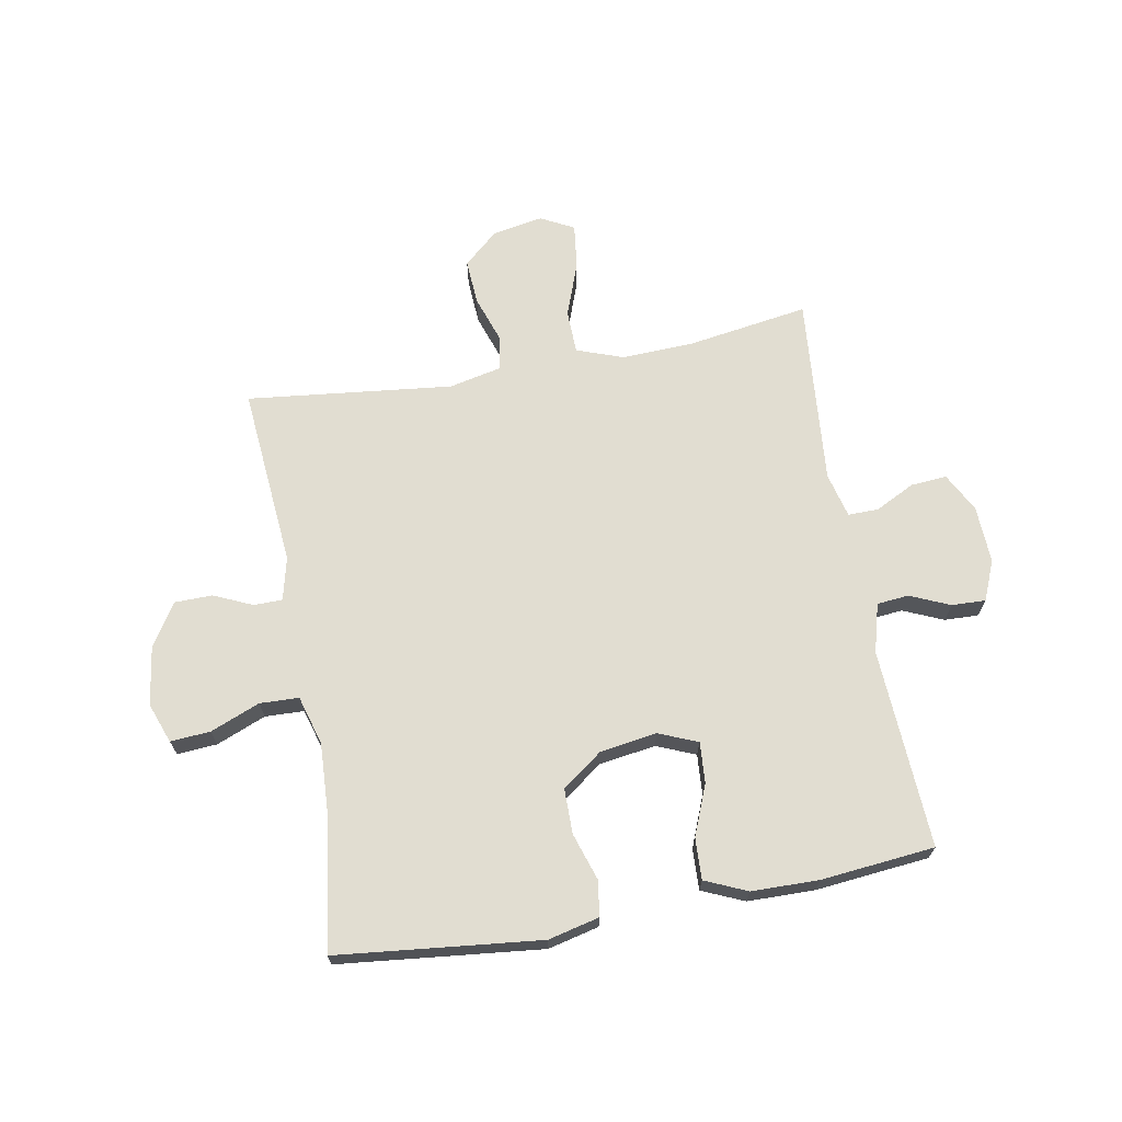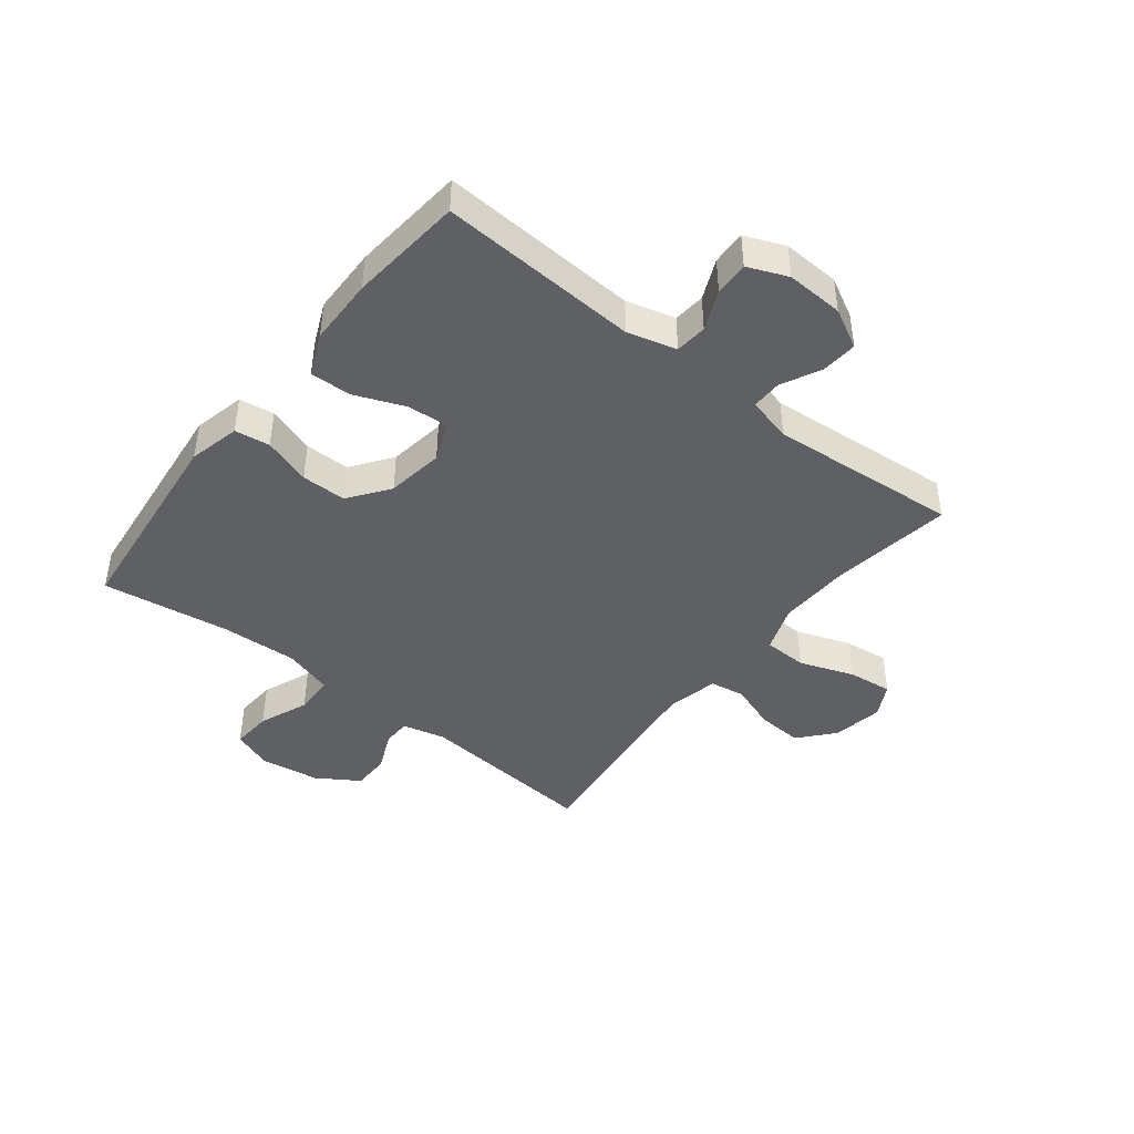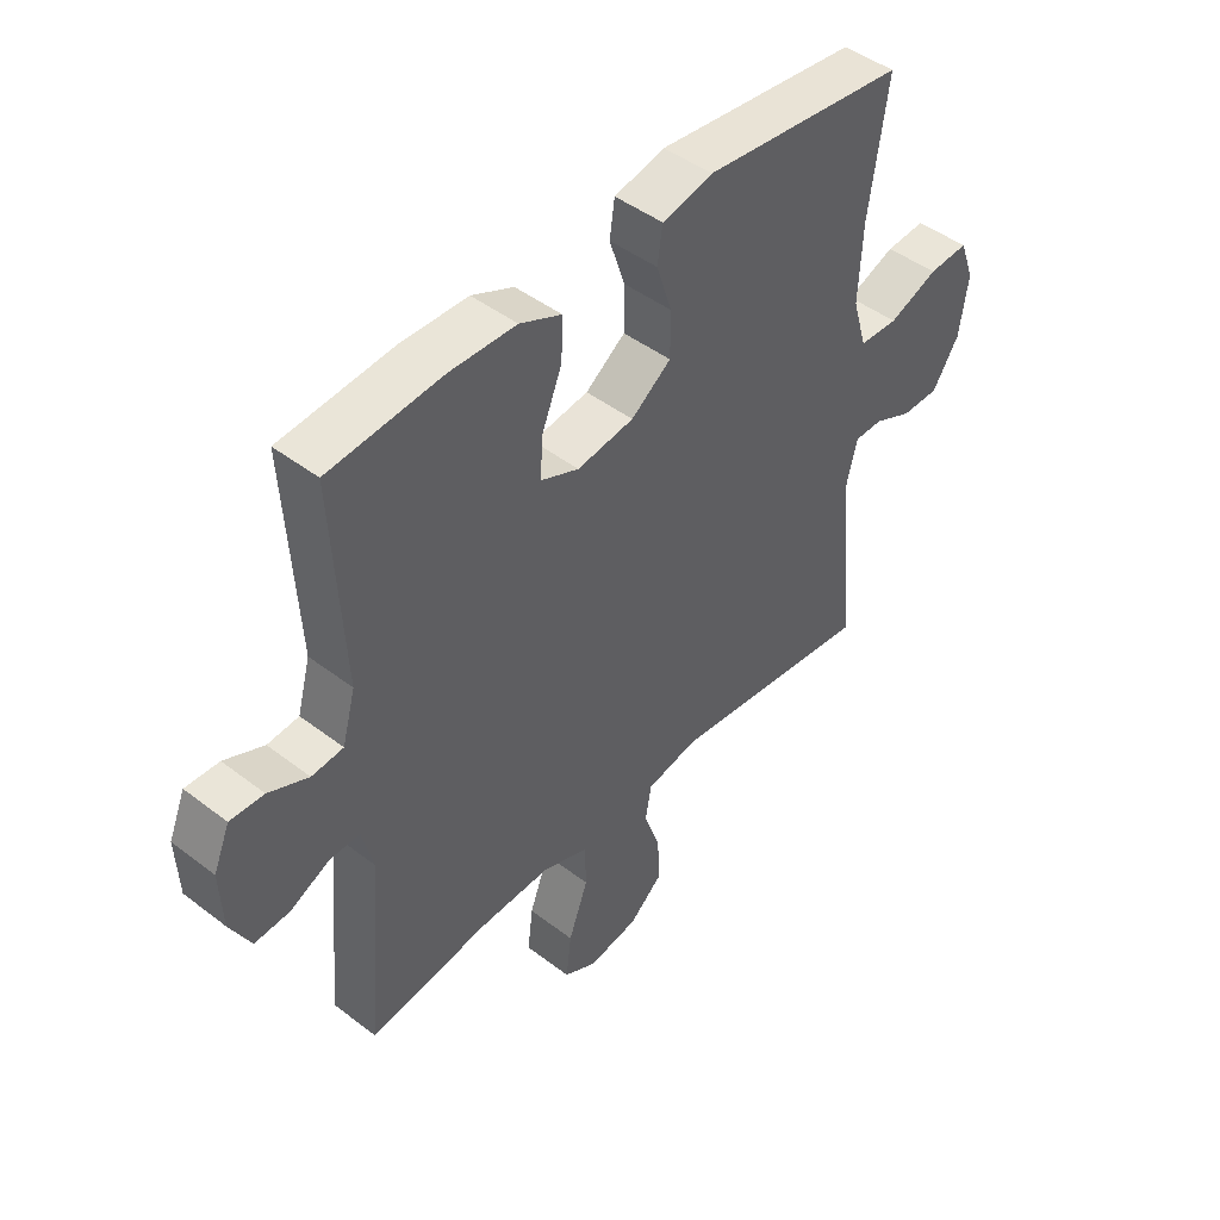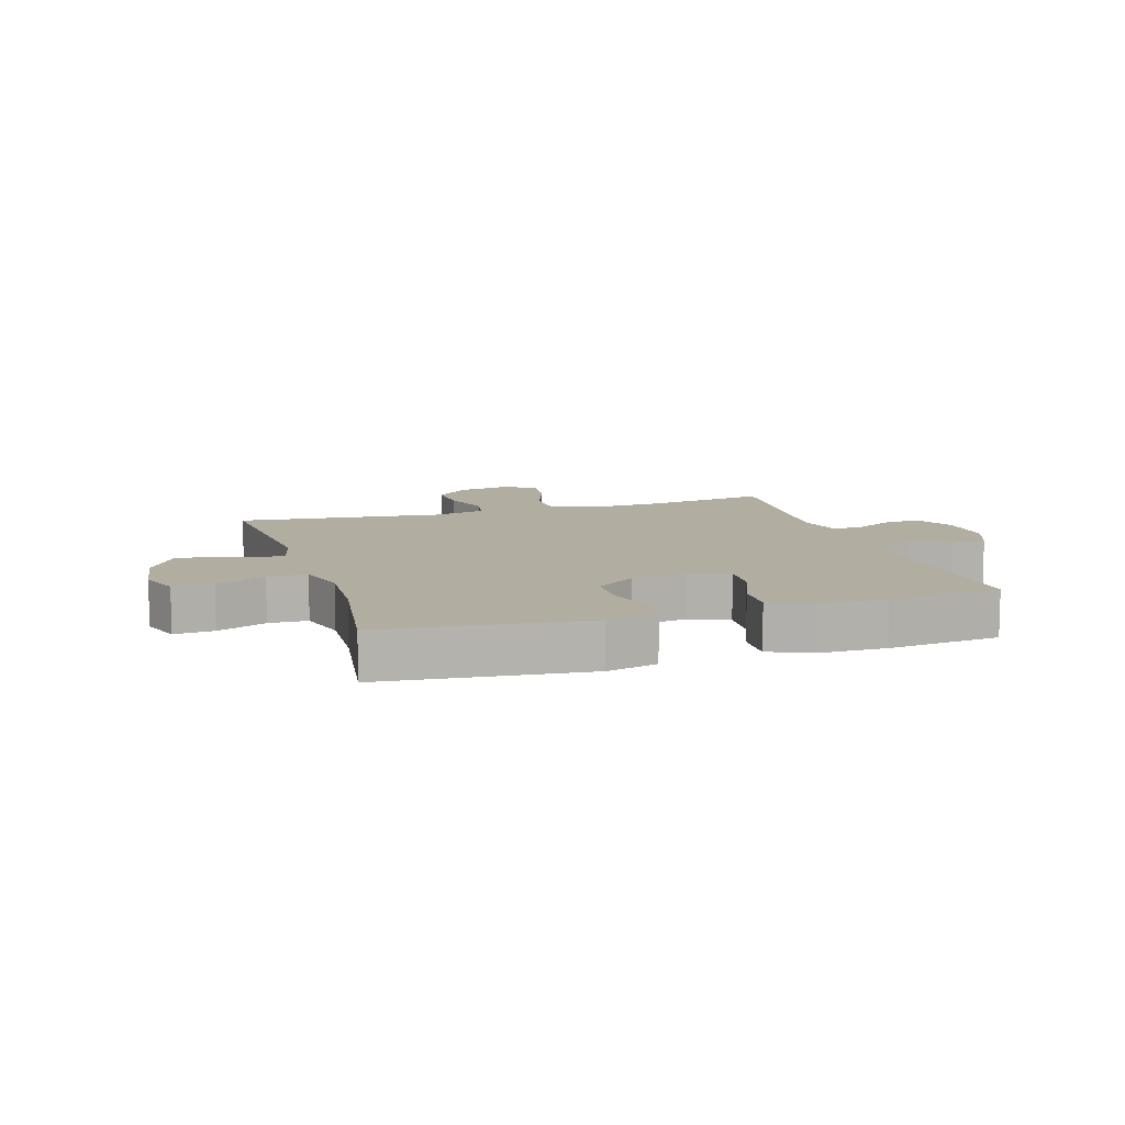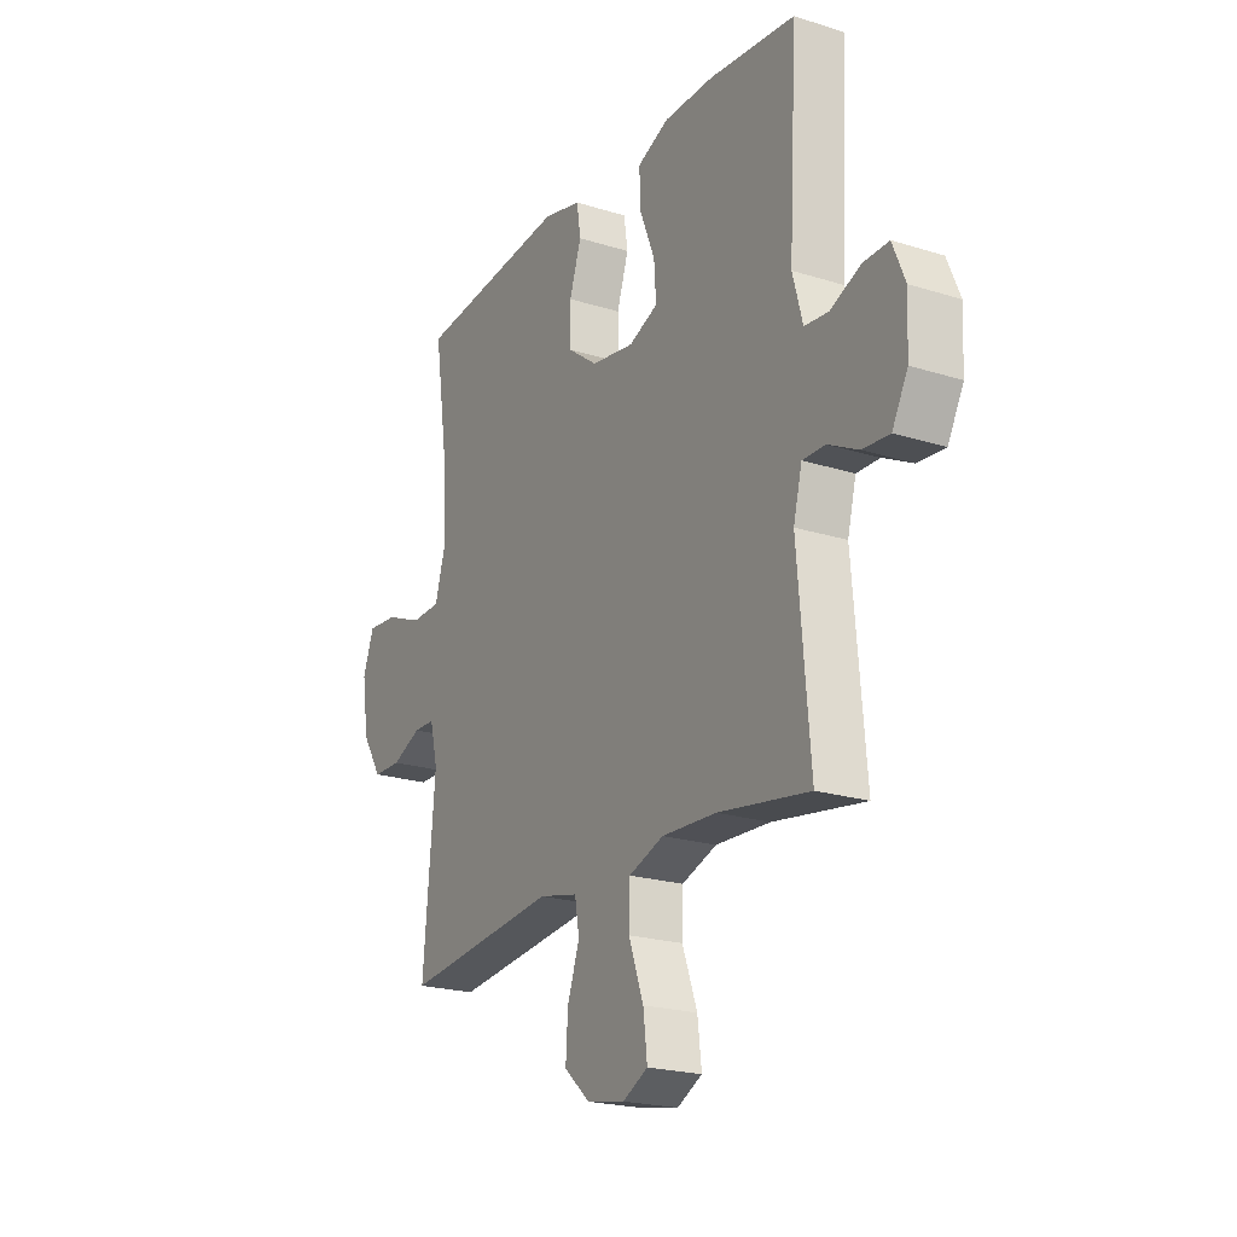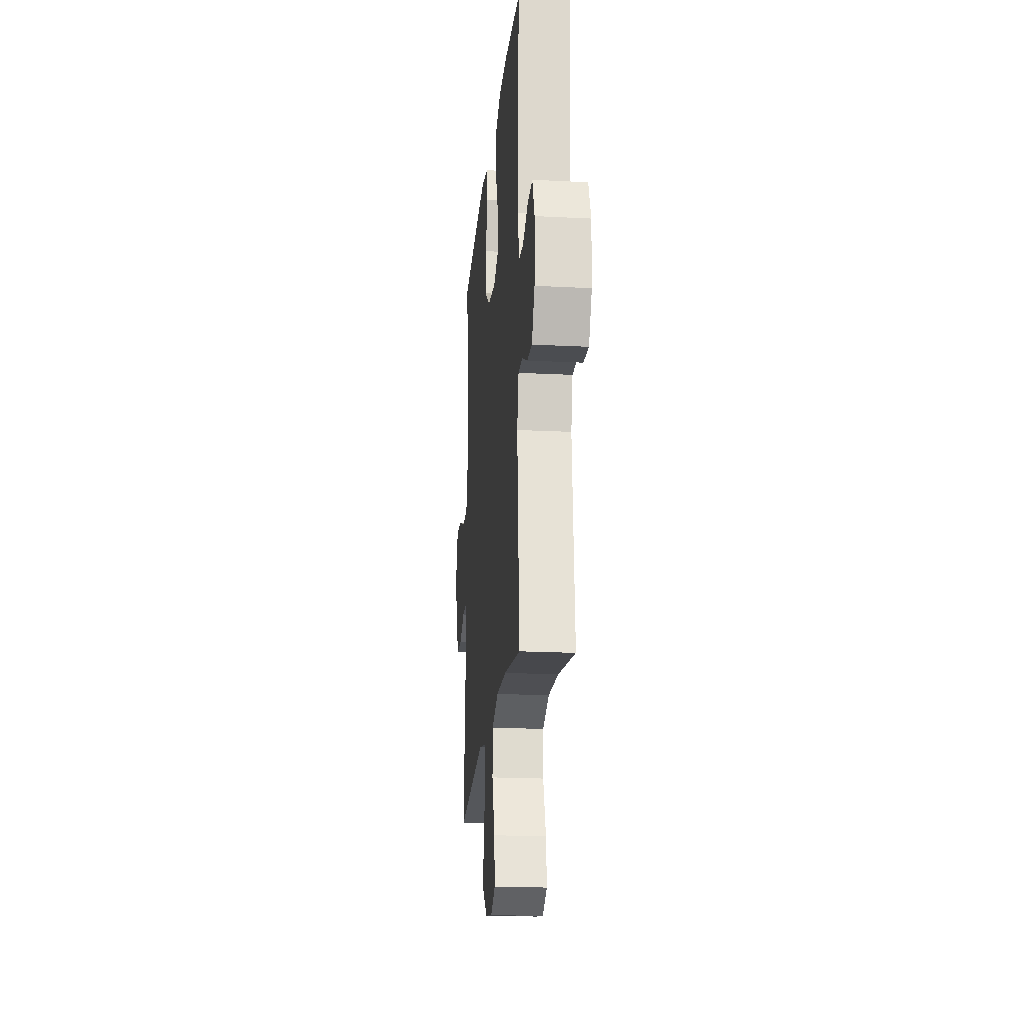
<metadata>
{"format":"obj","ext":"obj","renderer":"f3d","projection":"perspective","resolution":1024,"background":"white","views":[{"elev":68.8,"azim":-10.2,"up":"+Y"},{"elev":-44.0,"azim":51.9,"up":"+Y"},{"elev":45.5,"azim":131.5,"up":"+Z"},{"elev":10.3,"azim":-17.3,"up":"+Y"},{"elev":-21.4,"azim":60.8,"up":"+Z"},{"elev":-20.4,"azim":84.7,"up":"+Z"}]}
</metadata>
<code>
o path1286_path1286.001
v 0.4743 0.0375 -0.1431
v 0.4938 0.0375 -0.06582
v 0.5462 0.0375 -0.0665
v 0.6149 0.0375 -0.101
v 0.6769 0.0375 -0.1058
v 0.7128 0.0375 -0.03835
v 0.7172 0.0375 0.06066
v 0.6887 0.0375 0.1296
v 0.6298 0.0375 0.1277
v 0.5607 0.0375 0.09764
v 0.5057 0.0375 0.1029
v 0.4828 0.0375 0.1875
v 0.5022 0.0375 0.532
v 0.3055 0.0375 0.5517
v 0.1892 0.0375 0.5499
v 0.1164 0.0375 0.5182
v 0.1192 0.0375 0.4467
v 0.1542 0.0375 0.3596
v 0.159 0.0375 0.2892
v 0.09189 0.0375 0.2614
v -0.006879 0.0375 0.2765
v -0.07644 0.0375 0.3277
v -0.07657 0.0375 0.4056
v -0.04965 0.0375 0.4876
v -0.05868 0.0375 0.5483
v -0.147 0.0375 0.5695
v -0.4995 0.0375 0.532
v -0.467 0.0375 0.3113
v -0.4604 0.0375 0.1797
v -0.4852 0.0375 0.09481
v -0.5529 0.0375 0.09256
v -0.6385 0.0375 0.1271
v -0.7076 0.0375 0.1321
v -0.7333 0.0375 0.06299
v -0.7182 0.0375 -0.03921
v -0.6721 0.0375 -0.1118
v -0.6066 0.0375 -0.1127
v -0.5395 0.0375 -0.08287
v -0.4902 0.0375 -0.08366
v -0.4723 0.0375 -0.158
v -0.4995 0.0375 -0.4699
v -0.1431 0.0375 -0.4302
v -0.05312 0.0375 -0.4501
v -0.04292 0.0375 -0.5095
v -0.07078 0.0375 -0.5906
v -0.07559 0.0375 -0.6686
v -0.01586 0.0375 -0.7211
v 0.07119 0.0375 -0.7368
v 0.1287 0.0375 -0.7069
v 0.1195 0.0375 -0.6303
v 0.08532 0.0375 -0.5361
v 0.08738 0.0375 -0.4612
v 0.1679 0.0375 -0.4324
v 0.2928 0.0375 -0.4376
v 0.5022 0.0375 -0.4699
v 0.4743 -0.0375 -0.1431
v 0.4938 -0.0375 -0.06582
v 0.5462 -0.0375 -0.0665
v 0.6149 -0.0375 -0.101
v 0.6769 -0.0375 -0.1058
v 0.7128 -0.0375 -0.03835
v 0.7172 -0.0375 0.06066
v 0.6887 -0.0375 0.1296
v 0.6298 -0.0375 0.1277
v 0.5607 -0.0375 0.09764
v 0.5057 -0.0375 0.1029
v 0.4828 -0.0375 0.1875
v 0.5022 -0.0375 0.532
v 0.3055 -0.0375 0.5517
v 0.1892 -0.0375 0.5499
v 0.1164 -0.0375 0.5182
v 0.1192 -0.0375 0.4467
v 0.1542 -0.0375 0.3596
v 0.159 -0.0375 0.2892
v 0.09189 -0.0375 0.2614
v -0.006879 -0.0375 0.2765
v -0.07644 -0.0375 0.3277
v -0.07657 -0.0375 0.4056
v -0.04965 -0.0375 0.4876
v -0.05868 -0.0375 0.5483
v -0.147 -0.0375 0.5695
v -0.4995 -0.0375 0.532
v -0.467 -0.0375 0.3113
v -0.4604 -0.0375 0.1797
v -0.4852 -0.0375 0.09481
v -0.5529 -0.0375 0.09256
v -0.6385 -0.0375 0.1271
v -0.7076 -0.0375 0.1321
v -0.7333 -0.0375 0.06299
v -0.7182 -0.0375 -0.03921
v -0.6721 -0.0375 -0.1118
v -0.6066 -0.0375 -0.1127
v -0.5395 -0.0375 -0.08287
v -0.4902 -0.0375 -0.08366
v -0.4723 -0.0375 -0.158
v -0.4995 -0.0375 -0.4699
v -0.1431 -0.0375 -0.4302
v -0.05312 -0.0375 -0.4501
v -0.04292 -0.0375 -0.5095
v -0.07078 -0.0375 -0.5906
v -0.07559 -0.0375 -0.6686
v -0.01586 -0.0375 -0.7211
v 0.07119 -0.0375 -0.7368
v 0.1287 -0.0375 -0.7069
v 0.1195 -0.0375 -0.6303
v 0.08532 -0.0375 -0.5361
v 0.08738 -0.0375 -0.4612
v 0.1679 -0.0375 -0.4324
v 0.2928 -0.0375 -0.4376
v 0.5022 -0.0375 -0.4699
v 0.7128 0.0375 -0.03835
v 0.7172 0.0375 0.06066
v 0.6887 0.0375 0.1296
v 0.6887 0.0375 0.1296
v 0.6769 0.0375 -0.1058
v 0.6769 0.0375 -0.1058
v 0.6298 0.0375 0.1277
v 0.6149 0.0375 -0.101
v 0.5607 0.0375 0.09764
v 0.5462 0.0375 -0.0665
v 0.5057 0.0375 0.1029
v 0.5057 0.0375 0.1029
v 0.4938 0.0375 -0.06582
v 0.4938 0.0375 -0.06582
v 0.4828 0.0375 0.1875
v 0.4743 0.0375 -0.1431
v 0.5022 0.0375 0.532
v 0.5022 0.0375 0.532
v 0.5022 0.0375 -0.4699
v 0.5022 0.0375 -0.4699
v 0.3055 0.0375 0.5517
v 0.2928 0.0375 -0.4376
v 0.1892 0.0375 0.5499
v 0.1679 0.0375 -0.4324
v 0.1542 0.0375 0.3596
v 0.159 0.0375 0.2892
v 0.159 0.0375 0.2892
v 0.1164 0.0375 0.5182
v 0.1164 0.0375 0.5182
v 0.08738 0.0375 -0.4612
v 0.08738 0.0375 -0.4612
v 0.09189 0.0375 0.2614
v 0.1192 0.0375 0.4467
v 0.07119 0.0375 -0.7368
v 0.1287 0.0375 -0.7069
v 0.1287 0.0375 -0.7069
v 0.1195 0.0375 -0.6303
v 0.08532 0.0375 -0.5361
v -0.006879 0.0375 0.2765
v -0.01586 0.0375 -0.7211
v -0.07644 0.0375 0.3277
v -0.07559 0.0375 -0.6686
v -0.07078 0.0375 -0.5906
v -0.04292 0.0375 -0.5095
v -0.05312 0.0375 -0.4501
v -0.05312 0.0375 -0.4501
v -0.07657 0.0375 0.4056
v -0.04965 0.0375 0.4876
v -0.05868 0.0375 0.5483
v -0.05868 0.0375 0.5483
v -0.1431 0.0375 -0.4302
v -0.147 0.0375 0.5695
v -0.4995 0.0375 -0.4699
v -0.4995 0.0375 -0.4699
v -0.4723 0.0375 -0.158
v -0.4604 0.0375 0.1797
v -0.4852 0.0375 0.09481
v -0.4852 0.0375 0.09481
v -0.467 0.0375 0.3113
v -0.4902 0.0375 -0.08366
v -0.4902 0.0375 -0.08366
v -0.4995 0.0375 0.532
v -0.4995 0.0375 0.532
v -0.5529 0.0375 0.09256
v -0.5395 0.0375 -0.08287
v -0.6066 0.0375 -0.1127
v -0.6385 0.0375 0.1271
v -0.6721 0.0375 -0.1118
v -0.7076 0.0375 0.1321
v -0.7076 0.0375 0.1321
v -0.7182 0.0375 -0.03921
v -0.7333 0.0375 0.06299
v 0.7128 -0.0375 -0.03835
v 0.7172 -0.0375 0.06066
v 0.6887 -0.0375 0.1296
v 0.6887 -0.0375 0.1296
v 0.6769 -0.0375 -0.1058
v 0.6769 -0.0375 -0.1058
v 0.6298 -0.0375 0.1277
v 0.6149 -0.0375 -0.101
v 0.5607 -0.0375 0.09764
v 0.5462 -0.0375 -0.0665
v 0.5057 -0.0375 0.1029
v 0.5057 -0.0375 0.1029
v 0.4938 -0.0375 -0.06582
v 0.4938 -0.0375 -0.06582
v 0.4828 -0.0375 0.1875
v 0.4743 -0.0375 -0.1431
v 0.5022 -0.0375 0.532
v 0.5022 -0.0375 0.532
v 0.5022 -0.0375 -0.4699
v 0.5022 -0.0375 -0.4699
v 0.3055 -0.0375 0.5517
v 0.2928 -0.0375 -0.4376
v 0.1892 -0.0375 0.5499
v 0.1679 -0.0375 -0.4324
v 0.1542 -0.0375 0.3596
v 0.159 -0.0375 0.2892
v 0.159 -0.0375 0.2892
v 0.1164 -0.0375 0.5182
v 0.1164 -0.0375 0.5182
v 0.08738 -0.0375 -0.4612
v 0.08738 -0.0375 -0.4612
v 0.09189 -0.0375 0.2614
v 0.1192 -0.0375 0.4467
v 0.07119 -0.0375 -0.7368
v 0.1287 -0.0375 -0.7069
v 0.1287 -0.0375 -0.7069
v 0.1195 -0.0375 -0.6303
v 0.08532 -0.0375 -0.5361
v -0.006879 -0.0375 0.2765
v -0.01586 -0.0375 -0.7211
v -0.07644 -0.0375 0.3277
v -0.07559 -0.0375 -0.6686
v -0.07078 -0.0375 -0.5906
v -0.04292 -0.0375 -0.5095
v -0.05312 -0.0375 -0.4501
v -0.05312 -0.0375 -0.4501
v -0.07657 -0.0375 0.4056
v -0.04965 -0.0375 0.4876
v -0.05868 -0.0375 0.5483
v -0.05868 -0.0375 0.5483
v -0.1431 -0.0375 -0.4302
v -0.147 -0.0375 0.5695
v -0.4995 -0.0375 -0.4699
v -0.4995 -0.0375 -0.4699
v -0.4723 -0.0375 -0.158
v -0.4604 -0.0375 0.1797
v -0.4852 -0.0375 0.09481
v -0.4852 -0.0375 0.09481
v -0.467 -0.0375 0.3113
v -0.4902 -0.0375 -0.08366
v -0.4902 -0.0375 -0.08366
v -0.4995 -0.0375 0.532
v -0.4995 -0.0375 0.532
v -0.5529 -0.0375 0.09256
v -0.5395 -0.0375 -0.08287
v -0.6066 -0.0375 -0.1127
v -0.6385 -0.0375 0.1271
v -0.6721 -0.0375 -0.1118
v -0.7076 -0.0375 0.1321
v -0.7076 -0.0375 0.1321
v -0.7182 -0.0375 -0.03921
v -0.7333 -0.0375 0.06299
f 223 229 241
f 221 238 239
f 233 237 235
f 247 246 253
f 208 197 207
f 204 198 206
f 187 183 190
f 184 191 183
f 249 253 246
f 241 234 244
f 233 221 237
f 207 205 215
f 205 207 203
f 222 219 225
f 221 223 238
f 225 220 226
f 195 208 214
f 234 229 230
f 227 214 221
f 253 249 254
f 221 239 242
f 237 221 242
f 193 197 208
f 206 214 227
f 195 214 198
f 192 193 195
f 247 253 248
f 242 239 247
f 224 222 225
f 215 205 210
f 216 219 222
f 203 197 199
f 212 206 227
f 227 221 233
f 225 219 220
f 189 184 185
f 248 253 250
f 190 183 192
f 191 184 189
f 206 198 214
f 254 249 251
f 234 230 231
f 198 204 201
f 238 223 241
f 220 212 226
f 226 212 227
f 219 216 217
f 195 193 208
f 183 191 192
f 203 207 197
f 241 229 234
f 193 192 191
f 247 239 246
f 6 7 62 61
f 7 114 186 62
f 116 6 61 188
f 8 9 64 63
f 4 5 60 59
f 9 10 65 64
f 3 4 59 58
f 10 122 194 65
f 124 3 58 196
f 11 12 67 66
f 1 2 57 56
f 12 128 200 67
f 130 1 56 202
f 13 14 69 68
f 54 55 110 109
f 14 15 70 69
f 53 54 109 108
f 18 137 209 73
f 15 139 211 70
f 141 53 108 213
f 19 20 75 74
f 17 18 73 72
f 16 17 72 71
f 48 146 218 103
f 49 50 105 104
f 50 51 106 105
f 20 21 76 75
f 51 52 107 106
f 47 48 103 102
f 21 22 77 76
f 46 47 102 101
f 45 46 101 100
f 44 45 100 99
f 156 44 99 228
f 23 24 79 78
f 24 160 232 79
f 42 43 98 97
f 25 26 81 80
f 22 23 78 77
f 164 42 97 236
f 40 41 96 95
f 29 168 240 84
f 28 29 84 83
f 171 40 95 243
f 173 28 83 245
f 26 27 82 81
f 30 31 86 85
f 38 39 94 93
f 37 38 93 92
f 31 32 87 86
f 36 37 92 91
f 32 180 252 87
f 35 36 91 90
f 34 35 90 89
f 33 34 89 88
f 151 169 157
f 149 167 166
f 161 163 165
f 175 181 174
f 136 135 125
f 132 134 126
f 115 118 111
f 112 111 119
f 177 174 181
f 169 172 162
f 161 165 149
f 135 143 133
f 133 131 135
f 150 153 147
f 149 166 151
f 153 154 148
f 123 142 136
f 162 158 157
f 155 149 142
f 181 182 177
f 149 170 167
f 165 170 149
f 121 136 125
f 134 155 142
f 123 126 142
f 120 123 121
f 175 176 181
f 170 175 167
f 152 153 150
f 143 138 133
f 144 150 147
f 131 127 125
f 140 155 134
f 155 161 149
f 153 148 147
f 117 113 112
f 176 178 181
f 118 120 111
f 119 117 112
f 134 142 126
f 182 179 177
f 162 159 158
f 126 129 132
f 166 169 151
f 148 154 140
f 154 155 140
f 147 145 144
f 123 136 121
f 111 120 119
f 131 125 135
f 169 162 157
f 121 119 120
f 175 174 167

</code>
